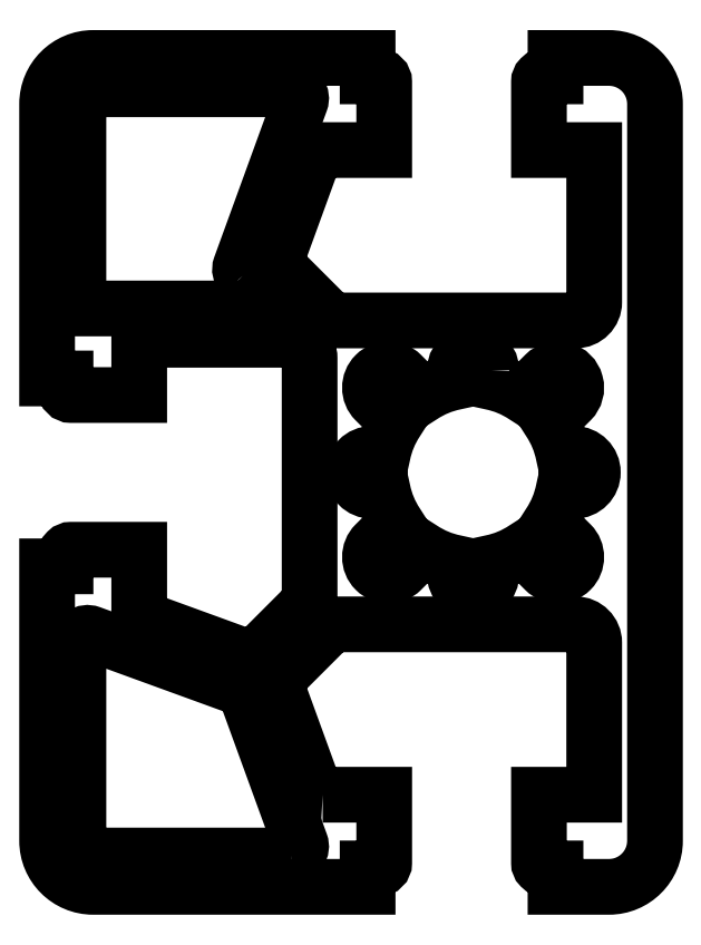
<metadata>
{"format":"dxf","ext":"dxf","renderer":"ezdxf+matplotlib","layout":"modelspace","background":"white","min_lineweight":24,"dpi":150}
</metadata>
<code>
0
SECTION
2
ENTITIES
0
POLYLINE
8
0
66
     1
10
0
20
0
30
0
70
     1
0
VERTEX
8
0
10
470.3
20
301.8
30
0
42
1.004
0
VERTEX
8
0
10
468.3
20
301.8
30
0
0
VERTEX
8
0
10
468.3
20
301.2
30
0
42
0.09596
0
VERTEX
8
0
10
466.5
20
300.4
30
0
0
VERTEX
8
0
10
465.4
20
301.6
30
0
42
1
0
VERTEX
8
0
10
463.9
20
300.2
30
0
0
VERTEX
8
0
10
465.1
20
299
30
0
42
0.09596
0
VERTEX
8
0
10
464.4
20
297.3
30
0
0
VERTEX
8
0
10
463.8
20
297.3
30
0
42
1
0
VERTEX
8
0
10
463.8
20
295.3
30
0
0
VERTEX
8
0
10
464.4
20
295.3
30
0
42
0.09596
0
VERTEX
8
0
10
465.1
20
293.5
30
0
0
VERTEX
8
0
10
463.9
20
292.4
30
0
42
1
0
VERTEX
8
0
10
465.4
20
291
30
0
0
VERTEX
8
0
10
466.5
20
292.1
30
0
42
0.09596
0
VERTEX
8
0
10
468.3
20
291.4
30
0
0
VERTEX
8
0
10
468.3
20
290.8
30
0
42
1
0
VERTEX
8
0
10
470.3
20
290.8
30
0
0
VERTEX
8
0
10
470.3
20
291.4
30
0
42
0.09596
0
VERTEX
8
0
10
472
20
292.1
30
0
0
VERTEX
8
0
10
473.1
20
291
30
0
42
1
0
VERTEX
8
0
10
474.6
20
292.4
30
0
0
VERTEX
8
0
10
473.4
20
293.5
30
0
42
0.09596
0
VERTEX
8
0
10
474.2
20
295.3
30
0
0
VERTEX
8
0
10
474.8
20
295.3
30
0
42
1
0
VERTEX
8
0
10
474.8
20
297.3
30
0
0
VERTEX
8
0
10
474.2
20
297.3
30
0
42
0.09596
0
VERTEX
8
0
10
473.4
20
299
30
0
0
VERTEX
8
0
10
474.6
20
300.2
30
0
42
1
0
VERTEX
8
0
10
473.1
20
301.6
30
0
0
VERTEX
8
0
10
472
20
300.4
30
0
42
0.09596
0
VERTEX
8
0
10
470.3
20
301.2
30
0
0
SEQEND
8
0
0
POLYLINE
8
0
66
     1
10
0
20
0
30
0
70
     1
0
VERTEX
8
0
10
461.1
20
278.8
30
0
42
-0.3153
0
VERTEX
8
0
10
460.6
20
279.1
30
0
0
VERTEX
8
0
10
458.6
20
284.6
30
0
42
-0.2915
0
VERTEX
8
0
10
458.7
20
285.2
30
0
0
VERTEX
8
0
10
461.3
20
287.7
30
0
42
-0.1989
0
VERTEX
8
0
10
462
20
288
30
0
0
VERTEX
8
0
10
474.8
20
288
30
0
42
-0.4142
0
VERTEX
8
0
10
475.8
20
287
30
0
0
VERTEX
8
0
10
475.8
20
278.8
30
0
0
VERTEX
8
0
10
472.8
20
278.8
30
0
0
VERTEX
8
0
10
472.8
20
275.1
30
0
42
0.4142
0
VERTEX
8
0
10
473.1
20
274.8
30
0
0
VERTEX
8
0
10
473.7
20
274.8
30
0
0
VERTEX
8
0
10
473.7
20
273.8
30
0
0
VERTEX
8
0
10
476.6
20
273.8
30
0
42
0.4142
0
VERTEX
8
0
10
479.1
20
276.3
30
0
0
VERTEX
8
0
10
479.1
20
316.3
30
0
42
0.4142
0
VERTEX
8
0
10
476.6
20
318.8
30
0
0
VERTEX
8
0
10
473.7
20
318.8
30
0
0
VERTEX
8
0
10
473.7
20
317.8
30
0
0
VERTEX
8
0
10
473.1
20
317.8
30
0
42
0.4142
0
VERTEX
8
0
10
472.8
20
317.5
30
0
0
VERTEX
8
0
10
472.8
20
313.8
30
0
0
VERTEX
8
0
10
475.8
20
313.8
30
0
0
VERTEX
8
0
10
475.8
20
305.5
30
0
42
-0.4142
0
VERTEX
8
0
10
474.8
20
304.5
30
0
0
VERTEX
8
0
10
462
20
304.5
30
0
42
-0.1989
0
VERTEX
8
0
10
461.3
20
304.8
30
0
0
VERTEX
8
0
10
458.7
20
307.4
30
0
42
-0.2915
0
VERTEX
8
0
10
458.6
20
307.9
30
0
0
VERTEX
8
0
10
460.6
20
313.4
30
0
42
-0.3153
0
VERTEX
8
0
10
461.1
20
313.8
30
0
0
VERTEX
8
0
10
464.4
20
313.8
30
0
0
VERTEX
8
0
10
464.4
20
317.5
30
0
42
0.4142
0
VERTEX
8
0
10
464.1
20
317.8
30
0
0
VERTEX
8
0
10
463.5
20
317.8
30
0
0
VERTEX
8
0
10
463.5
20
318.8
30
0
0
VERTEX
8
0
10
448.6
20
318.8
30
0
42
0.4142
0
VERTEX
8
0
10
446.1
20
316.3
30
0
0
VERTEX
8
0
10
446.1
20
301.4
30
0
0
VERTEX
8
0
10
447.1
20
301.4
30
0
0
VERTEX
8
0
10
447.1
20
300.8
30
0
42
0.4142
0
VERTEX
8
0
10
447.4
20
300.5
30
0
0
VERTEX
8
0
10
451.1
20
300.5
30
0
0
VERTEX
8
0
10
451.1
20
303.5
30
0
0
VERTEX
8
0
10
459.4
20
303.5
30
0
42
-0.4142
0
VERTEX
8
0
10
460.4
20
302.5
30
0
0
VERTEX
8
0
10
460.4
20
289.6
30
0
42
-0.1989
0
VERTEX
8
0
10
460.1
20
288.9
30
0
0
VERTEX
8
0
10
457.5
20
286.4
30
0
42
-0.2915
0
VERTEX
8
0
10
457
20
286.2
30
0
0
VERTEX
8
0
10
451.5
20
288.3
30
0
42
-0.3153
0
VERTEX
8
0
10
451.1
20
288.7
30
0
0
VERTEX
8
0
10
451.1
20
292.1
30
0
0
VERTEX
8
0
10
447.4
20
292.1
30
0
42
0.4142
0
VERTEX
8
0
10
447.1
20
291.8
30
0
0
VERTEX
8
0
10
447.1
20
291.2
30
0
0
VERTEX
8
0
10
446.1
20
291.2
30
0
0
VERTEX
8
0
10
446.1
20
276.3
30
0
42
0.4142
0
VERTEX
8
0
10
448.6
20
273.8
30
0
0
VERTEX
8
0
10
463.5
20
273.8
30
0
0
VERTEX
8
0
10
463.5
20
274.8
30
0
0
VERTEX
8
0
10
464.1
20
274.8
30
0
42
0.4142
0
VERTEX
8
0
10
464.4
20
275.1
30
0
0
VERTEX
8
0
10
464.4
20
278.8
30
0
0
SEQEND
8
0
0
POLYLINE
8
0
66
     1
10
0
20
0
30
0
70
     1
0
VERTEX
8
0
10
456.7
20
306.9
30
0
42
-0.2915
0
VERTEX
8
0
10
456.6
20
307.5
30
0
0
VERTEX
8
0
10
459.9
20
316.4
30
0
42
0.5206
0
VERTEX
8
0
10
459.4
20
317.1
30
0
0
VERTEX
8
0
10
448.6
20
317.1
30
0
42
0.4142
0
VERTEX
8
0
10
447.8
20
316.3
30
0
0
VERTEX
8
0
10
447.8
20
305.2
30
0
0
VERTEX
8
0
10
457.3
20
305.2
30
0
42
0.6682
0
VERTEX
8
0
10
457.7
20
306
30
0
0
SEQEND
8
0
0
POLYLINE
8
0
66
     1
10
0
20
0
30
0
70
     1
0
VERTEX
8
0
10
459.4
20
275.5
30
0
42
0.5206
0
VERTEX
8
0
10
459.9
20
276.1
30
0
0
VERTEX
8
0
10
456.9
20
284.3
30
0
42
0.2217
0
VERTEX
8
0
10
456.6
20
284.6
30
0
0
VERTEX
8
0
10
448.5
20
287.5
30
0
42
0.5206
0
VERTEX
8
0
10
447.8
20
287.1
30
0
0
VERTEX
8
0
10
447.8
20
276.3
30
0
42
0.4142
0
VERTEX
8
0
10
448.6
20
275.5
30
0
0
SEQEND
8
0
0
ENDSEC
0
EOF

</code>
